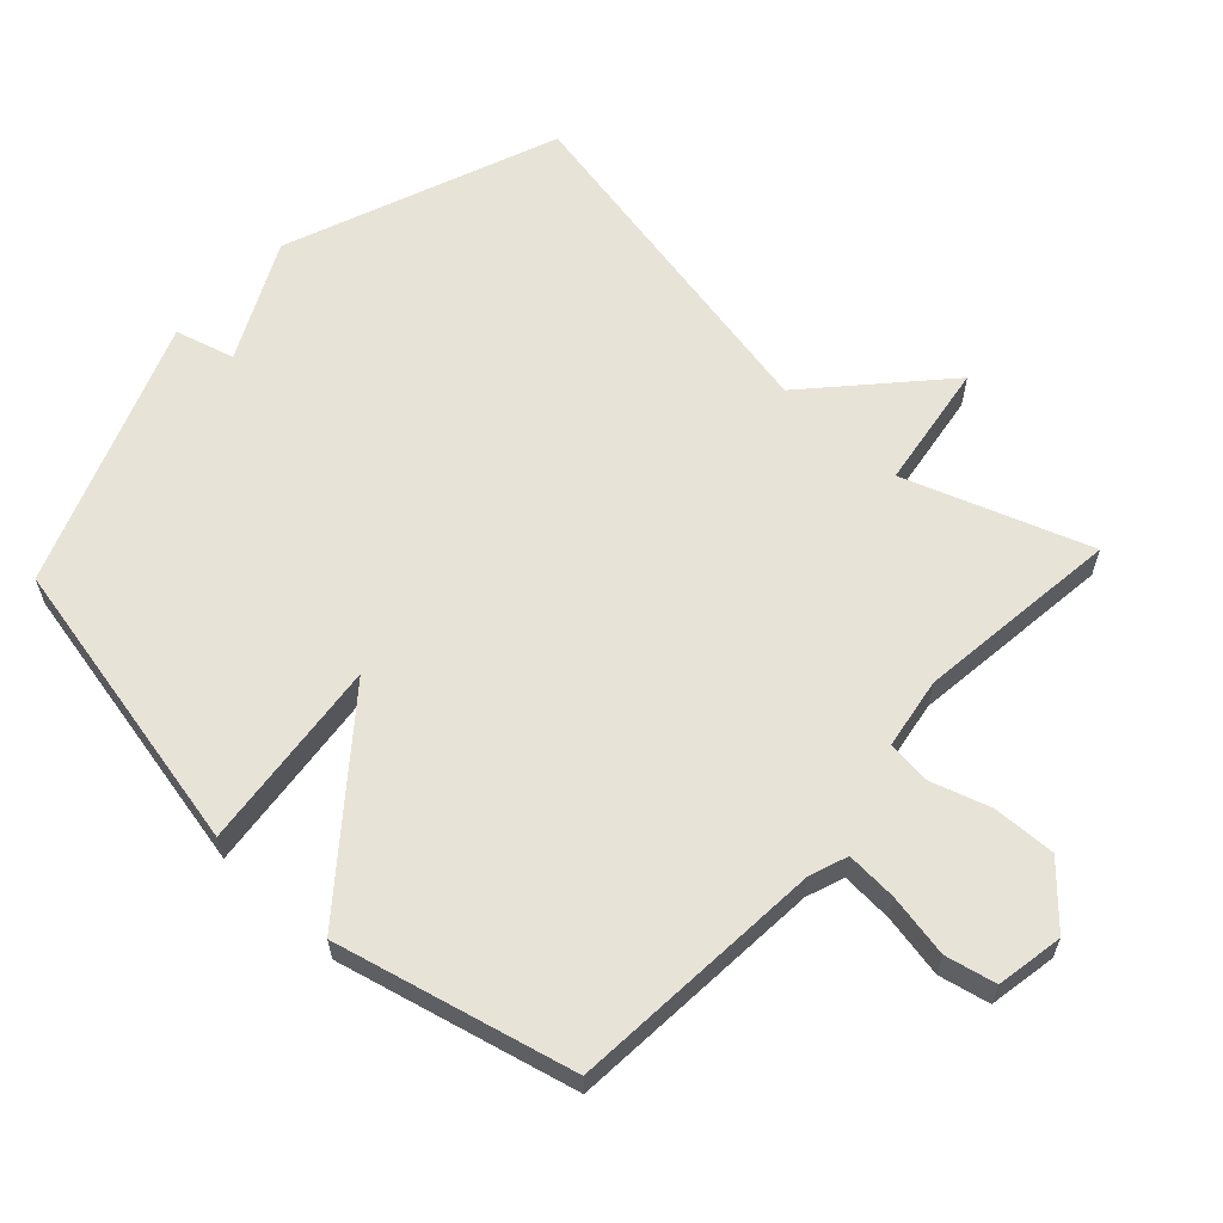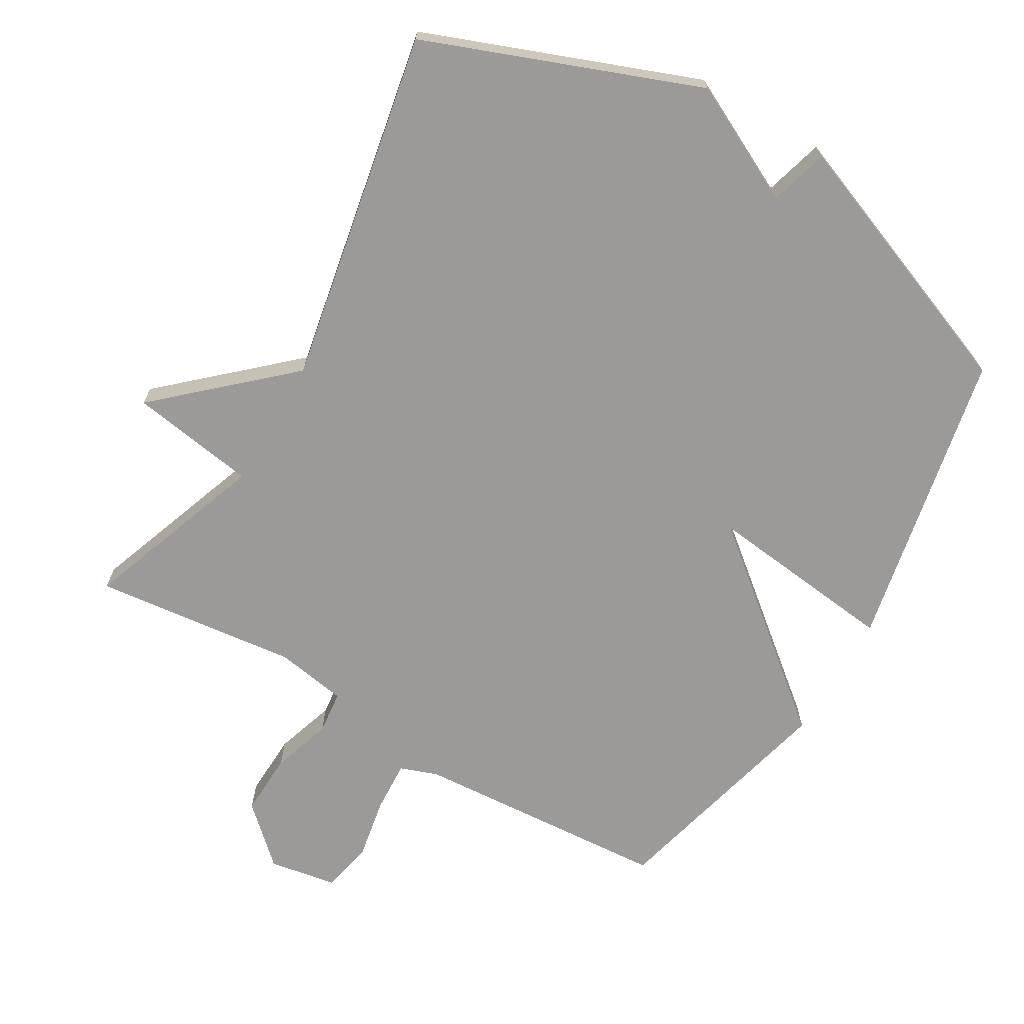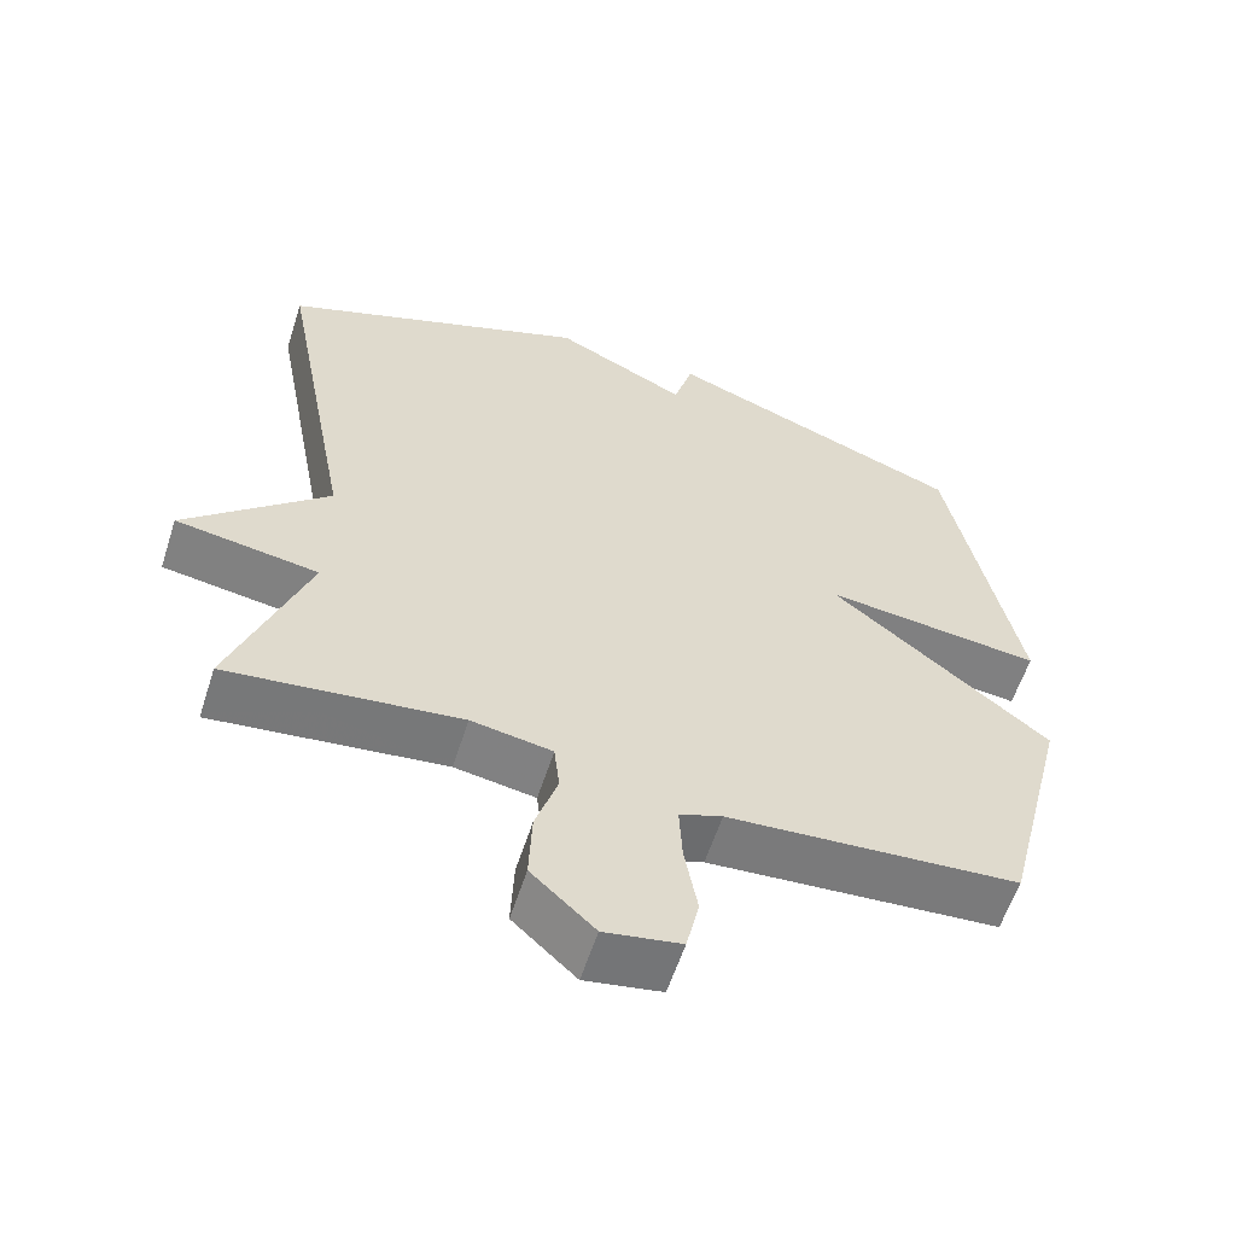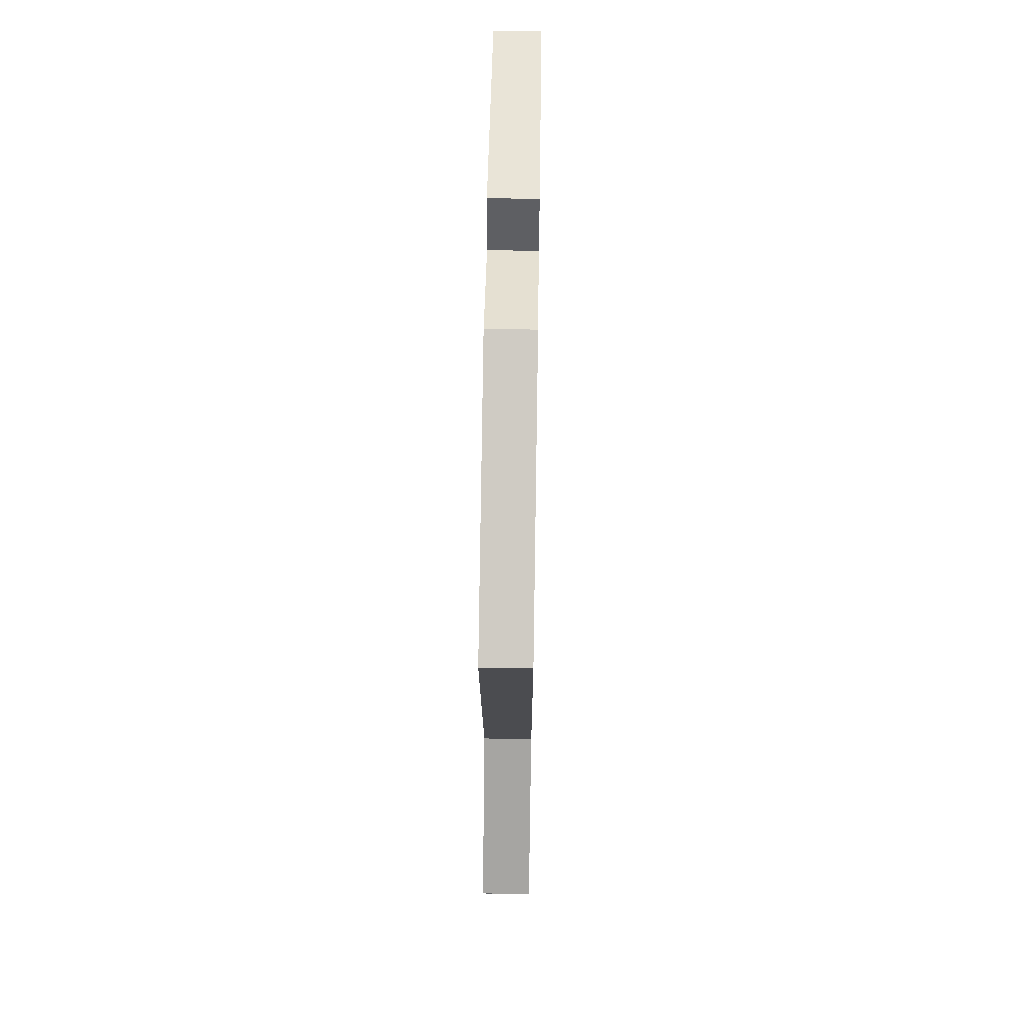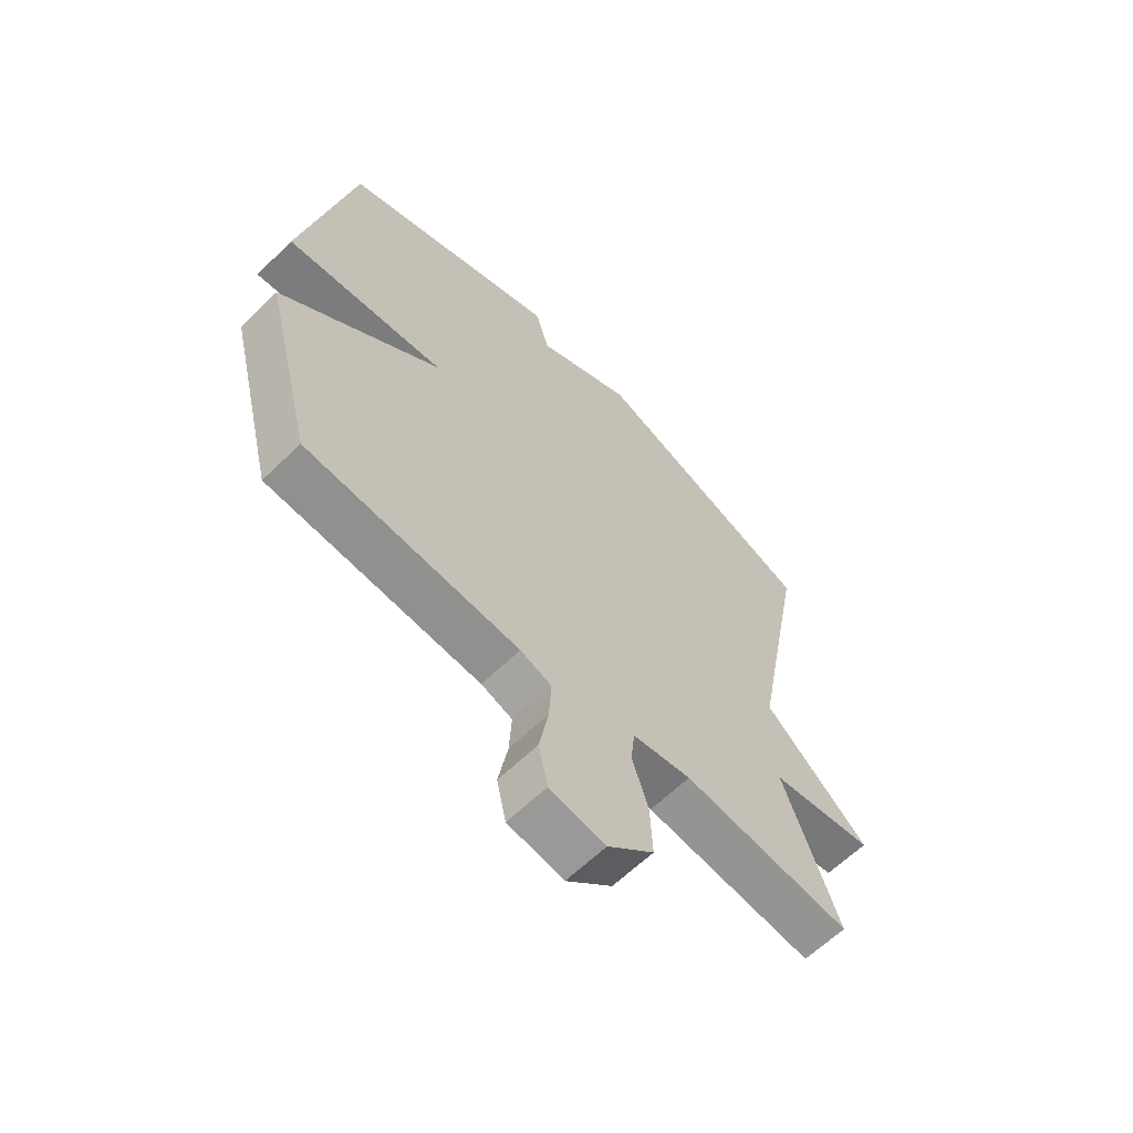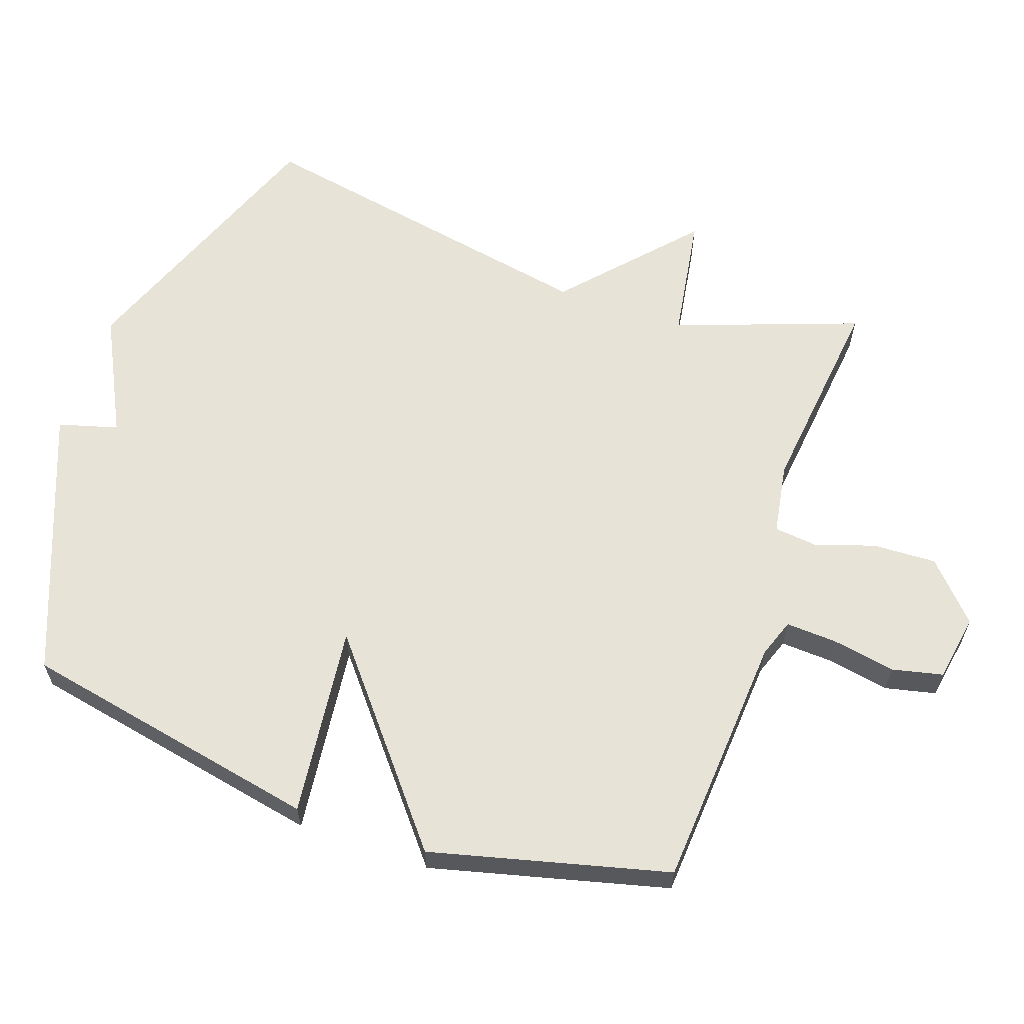
<metadata>
{"format":"obj","ext":"obj","renderer":"f3d","projection":"perspective","resolution":1024,"background":"white","views":[{"elev":61.8,"azim":133.2,"up":"+Y"},{"elev":-69.3,"azim":-30.3,"up":"+Y"},{"elev":-59.0,"azim":-17.8,"up":"+Z"},{"elev":64.1,"azim":-89.1,"up":"+Z"},{"elev":-63.1,"azim":134.3,"up":"+Z"},{"elev":61.8,"azim":109.2,"up":"+Y"}]}
</metadata>
<code>
v -0.5 0.07 -0.5
v -0.401 0.07 -0.227
v -0.589 0.07 -0.197
v -0.401 0.07 -0.027
v -0.5 0.07 0.5
v -0.094 0.07 0.654
v 0.081 0.07 0.566
v 0.106 0.07 0.654
v 0.5 0.07 0.5
v 0.589 0.07 0.052
v 0.304 0.07 0.085
v 0.589 0.07 -0.148
v 0.5 0.07 -0.5
v 0.119 0.07 -0.526
v 0.063 0.07 -0.546
v 0.067 0.07 -0.622
v 0.084 0.07 -0.716
v 0.067 0.07 -0.791
v -0.033 0.07 -0.808
v -0.116 0.07 -0.731
v -0.112 0.07 -0.637
v -0.083 0.07 -0.548
v -0.09 0.07 -0.484
v -0.196 0.07 -0.466
v -0.5 0 -0.5
v -0.401 0 -0.227
v -0.589 0 -0.197
v -0.401 0 -0.027
v -0.5 0 0.5
v -0.094 0 0.654
v 0.081 0 0.566
v 0.106 0 0.654
v 0.5 0 0.5
v 0.589 0 0.052
v 0.304 0 0.085
v 0.589 0 -0.148
v 0.5 0 -0.5
v 0.119 0 -0.526
v 0.063 0 -0.546
v 0.067 0 -0.622
v 0.084 0 -0.716
v 0.067 0 -0.791
v -0.033 0 -0.808
v -0.116 0 -0.731
v -0.112 0 -0.637
v -0.083 0 -0.548
v -0.09 0 -0.484
v -0.196 0 -0.466
f 20 21 22
f 19 20 22
f 18 19 22
f 17 18 22
f 16 17 22
f 15 16 22 23
f 14 15 23
f 13 14 23
f 12 13 23
f 11 12 23
f 9 10 11
f 8 9 11
f 7 8 11
f 11 23 24
f 7 11 24
f 6 7 24
f 5 6 24
f 4 5 24
f 2 3 4
f 24 1 2
f 2 4 24
f 46 45 44
f 46 44 43
f 46 43 42
f 46 42 41
f 46 41 40
f 47 46 40 39
f 47 39 38
f 47 38 37
f 47 37 36
f 47 36 35
f 35 34 33
f 35 33 32
f 35 32 31
f 48 47 35
f 48 35 31
f 48 31 30
f 48 30 29
f 48 29 28
f 28 27 26
f 26 25 48
f 48 28 26
f 1 25 26 2
f 2 26 27 3
f 3 27 28 4
f 4 28 29 5
f 5 29 30 6
f 6 30 31 7
f 7 31 32 8
f 8 32 33 9
f 9 33 34 10
f 10 34 35 11
f 11 35 36 12
f 12 36 37 13
f 13 37 38 14
f 14 38 39 15
f 15 39 40 16
f 16 40 41 17
f 17 41 42 18
f 18 42 43 19
f 19 43 44 20
f 20 44 45 21
f 21 45 46 22
f 22 46 47 23
f 23 47 48 24
f 24 48 25 1

</code>
